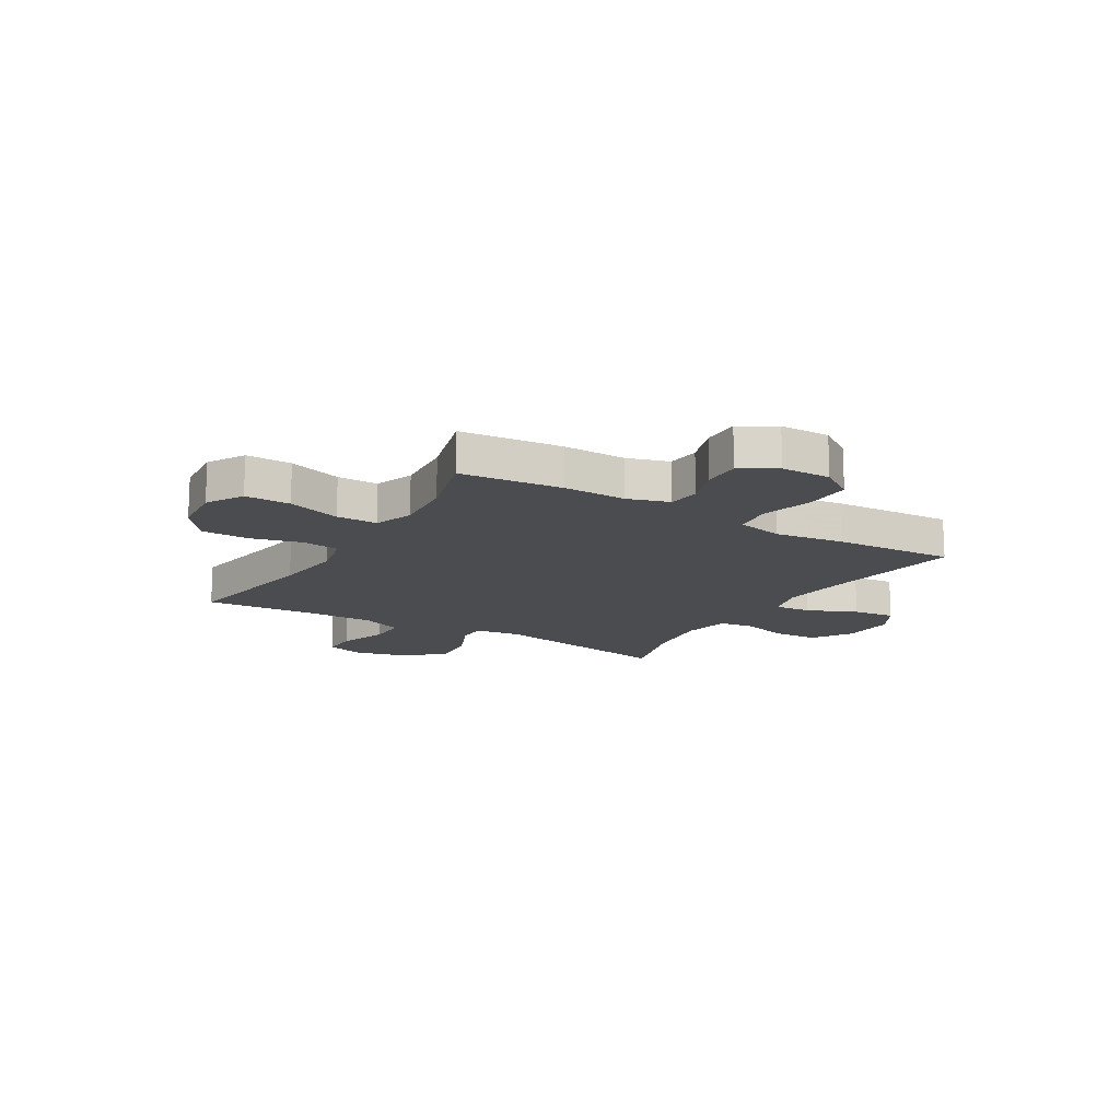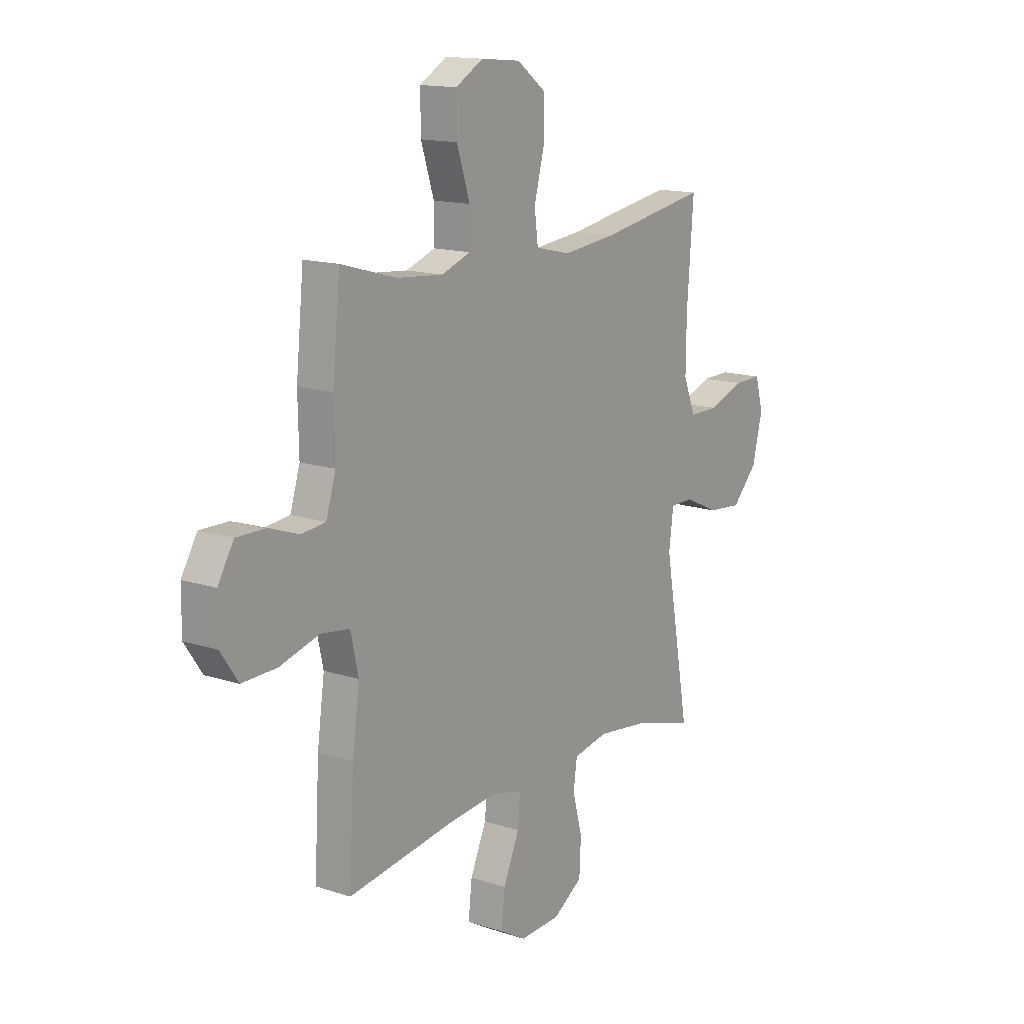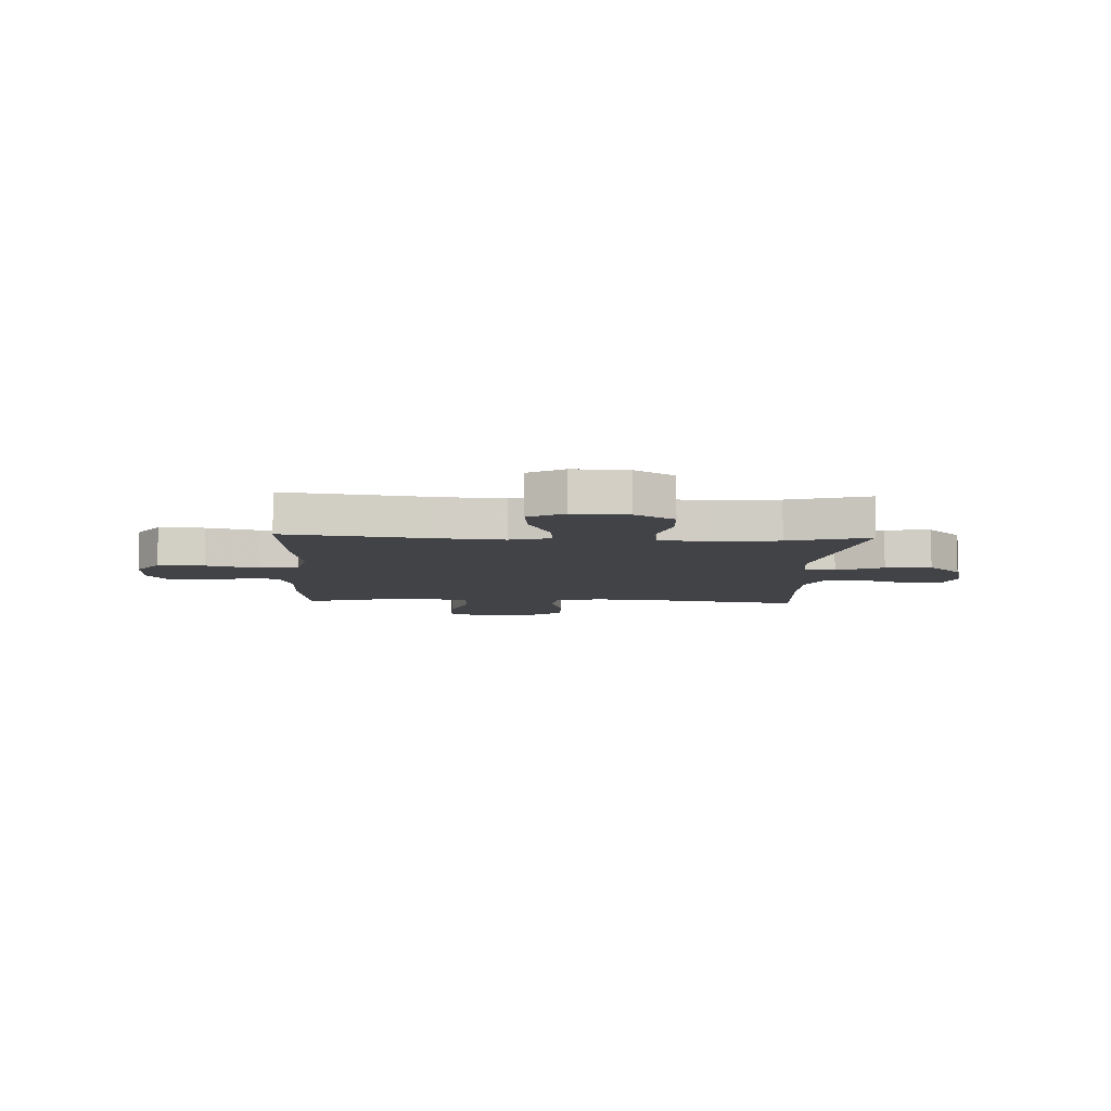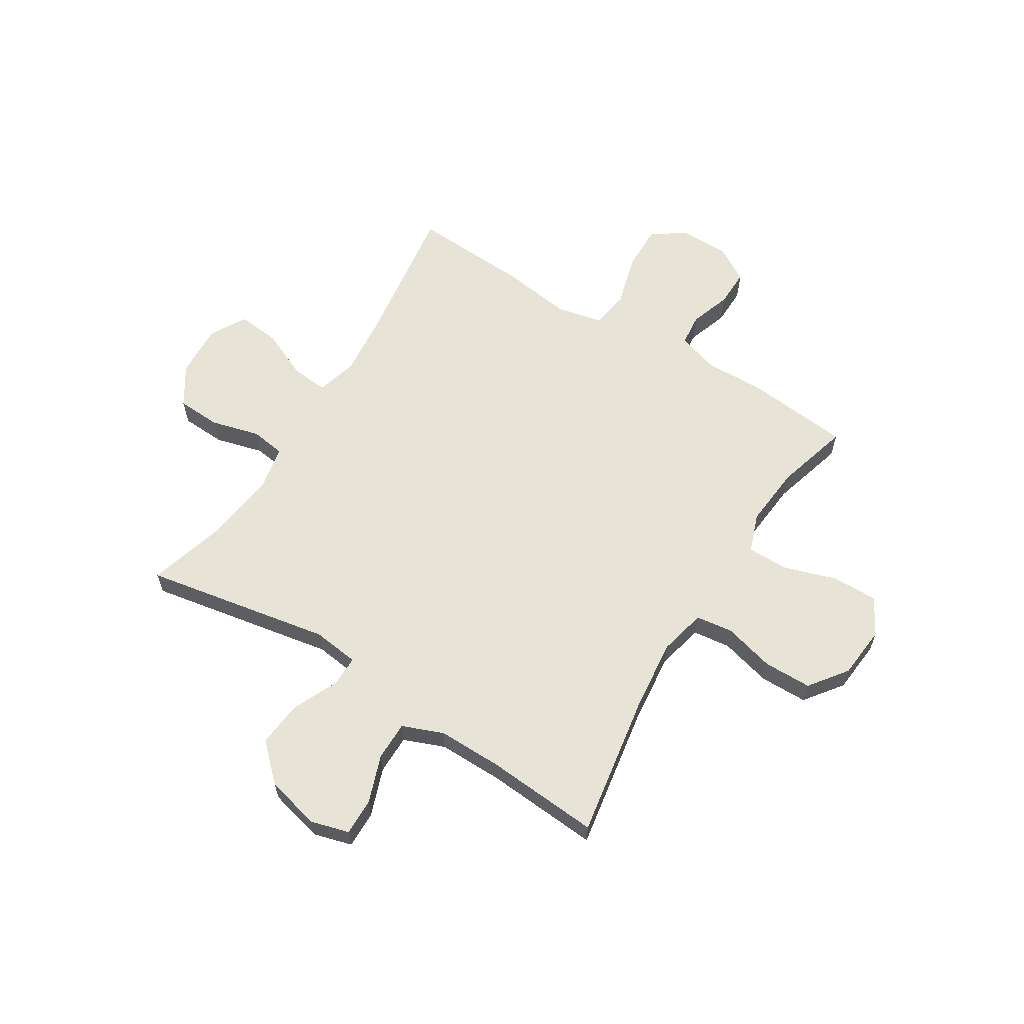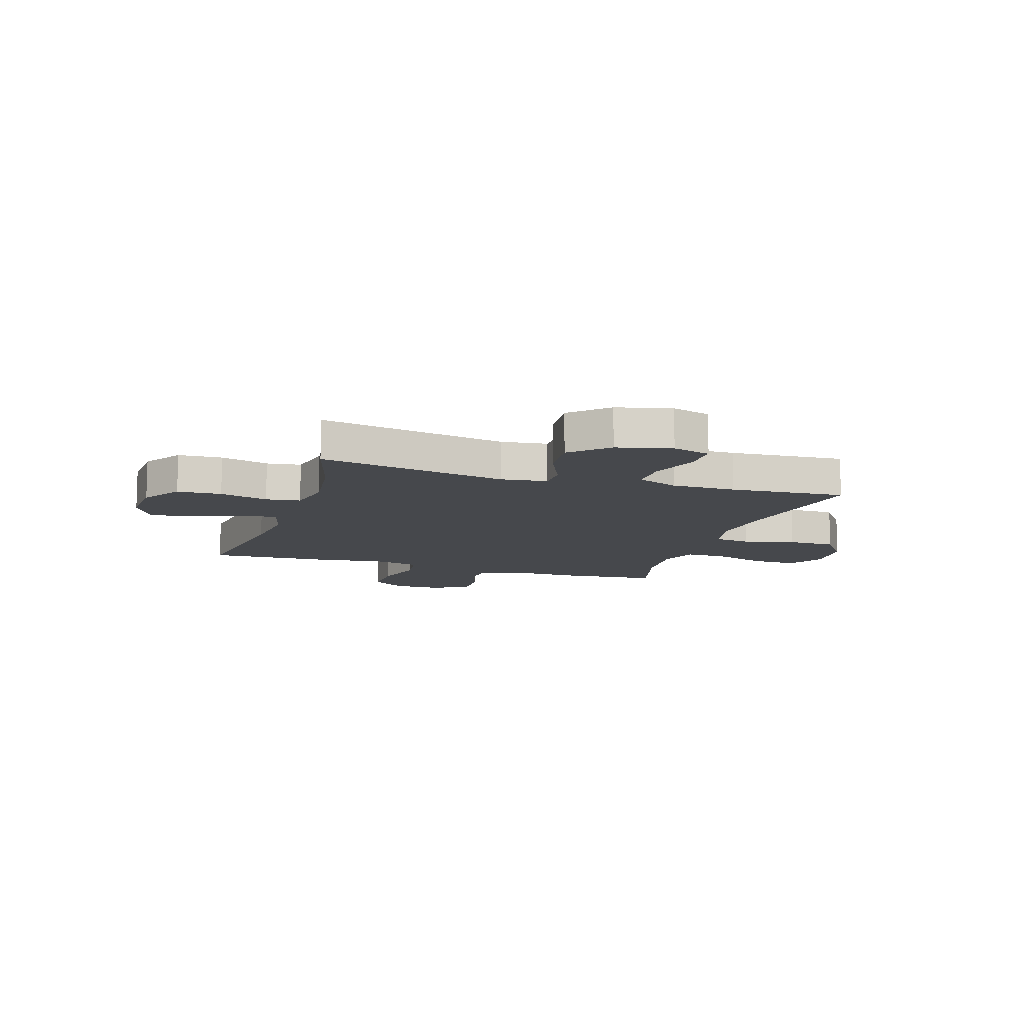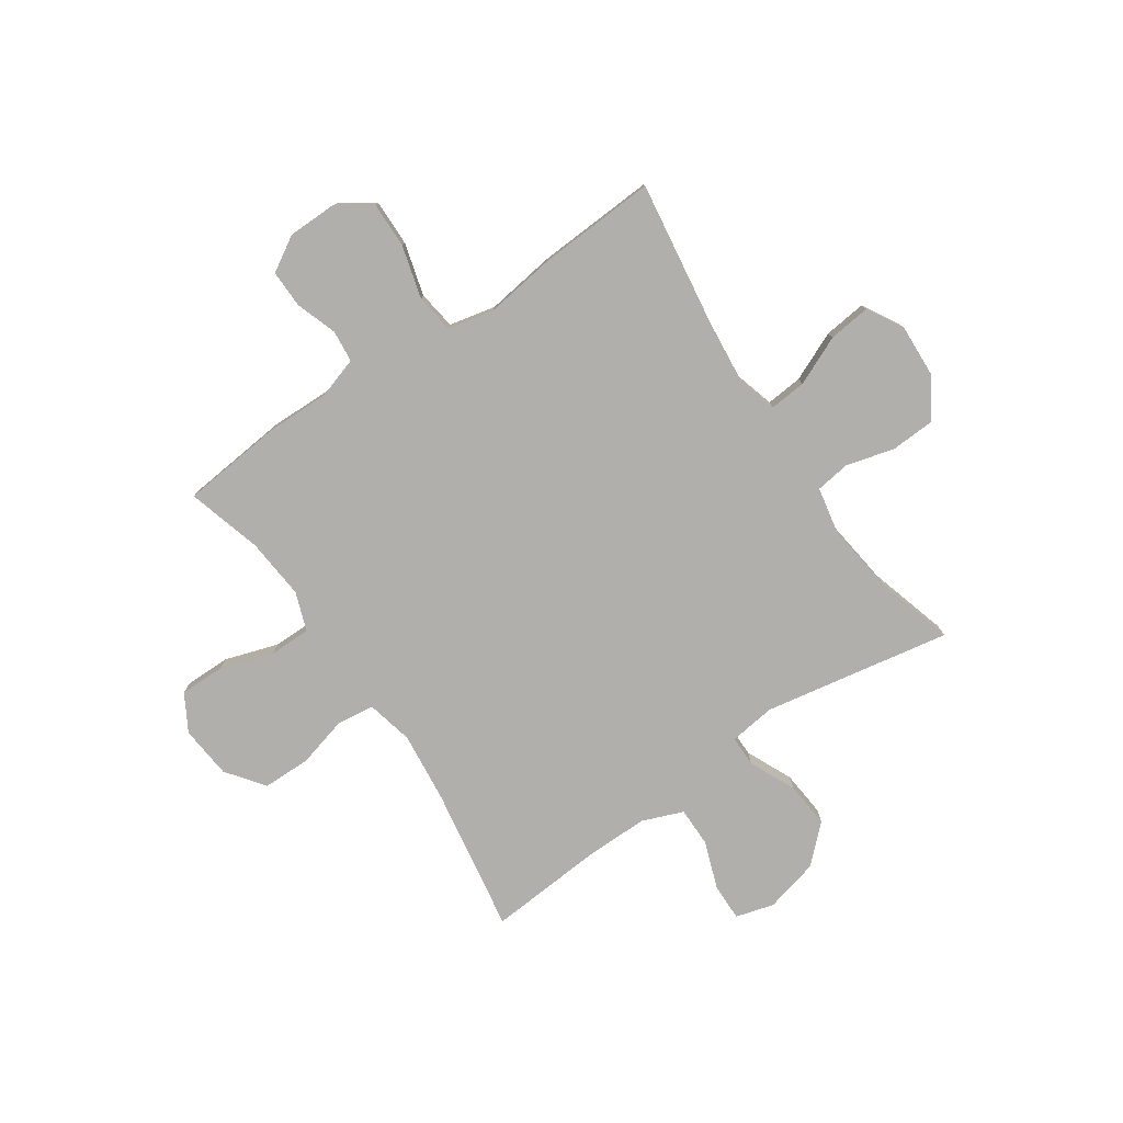
<metadata>
{"format":"obj","ext":"obj","renderer":"f3d","projection":"perspective","resolution":1024,"background":"white","views":[{"elev":-14.8,"azim":59.0,"up":"+Y"},{"elev":14.6,"azim":125.3,"up":"+Z"},{"elev":-7.5,"azim":177.5,"up":"+Y"},{"elev":61.5,"azim":-58.1,"up":"+Y"},{"elev":-11.3,"azim":-107.9,"up":"+Y"},{"elev":-78.3,"azim":124.3,"up":"+Y"}]}
</metadata>
<code>
v -0.5 0.07 0.5
v -0.23 0.07 0.455
v -0.099 0.07 0.441
v -0.012 0.07 0.461
v -0.003 0.07 0.53
v -0.028 0.07 0.625
v -0.027 0.07 0.714
v 0.043 0.07 0.766
v 0.141 0.07 0.775
v 0.209 0.07 0.736
v 0.208 0.07 0.652
v 0.176 0.07 0.553
v 0.176 0.07 0.477
v 0.248 0.07 0.451
v 0.362 0.07 0.461
v 0.5 0.07 0.5
v 0.519 0.07 0.311
v 0.517 0.07 0.194
v 0.541 0.07 0.117
v 0.601 0.07 0.111
v 0.677 0.07 0.137
v 0.747 0.07 0.138
v 0.786 0.07 0.073
v 0.787 0.07 -0.019
v 0.744 0.07 -0.082
v 0.658 0.07 -0.08
v 0.561 0.07 -0.053
v 0.489 0.07 -0.063
v 0.47 0.07 -0.149
v 0.488 0.07 -0.279
v 0.5 0.07 -0.5
v 0.232 0.07 -0.461
v 0.112 0.07 -0.449
v 0.037 0.07 -0.47
v 0.043 0.07 -0.538
v 0.083 0.07 -0.629
v 0.092 0.07 -0.708
v 0.026 0.07 -0.746
v -0.075 0.07 -0.741
v -0.148 0.07 -0.694
v -0.152 0.07 -0.612
v -0.128 0.07 -0.522
v -0.137 0.07 -0.458
v -0.223 0.07 -0.441
v -0.351 0.07 -0.457
v -0.5 0.07 -0.5
v -0.437 0.07 -0.152
v -0.448 0.07 -0.066
v -0.505 0.07 -0.066
v -0.591 0.07 -0.105
v -0.676 0.07 -0.113
v -0.739 0.07 -0.047
v -0.764 0.07 0.054
v -0.744 0.07 0.125
v -0.675 0.07 0.124
v -0.586 0.07 0.092
v -0.513 0.07 0.092
v -0.483 0.07 0.168
v -0.484 0.07 0.287
v -0.5 0 0.5
v -0.23 0 0.455
v -0.099 0 0.441
v -0.012 0 0.461
v -0.003 0 0.53
v -0.028 0 0.625
v -0.027 0 0.714
v 0.043 0 0.766
v 0.141 0 0.775
v 0.209 0 0.736
v 0.208 0 0.652
v 0.176 0 0.553
v 0.176 0 0.477
v 0.248 0 0.451
v 0.362 0 0.461
v 0.5 0 0.5
v 0.519 0 0.311
v 0.517 0 0.194
v 0.541 0 0.117
v 0.601 0 0.111
v 0.677 0 0.137
v 0.747 0 0.138
v 0.786 0 0.073
v 0.787 0 -0.019
v 0.744 0 -0.082
v 0.658 0 -0.08
v 0.561 0 -0.053
v 0.489 0 -0.063
v 0.47 0 -0.149
v 0.488 0 -0.279
v 0.5 0 -0.5
v 0.232 0 -0.461
v 0.112 0 -0.449
v 0.037 0 -0.47
v 0.043 0 -0.538
v 0.083 0 -0.629
v 0.092 0 -0.708
v 0.026 0 -0.746
v -0.075 0 -0.741
v -0.148 0 -0.694
v -0.152 0 -0.612
v -0.128 0 -0.522
v -0.137 0 -0.458
v -0.223 0 -0.441
v -0.351 0 -0.457
v -0.5 0 -0.5
v -0.437 0 -0.152
v -0.448 0 -0.066
v -0.505 0 -0.066
v -0.591 0 -0.105
v -0.676 0 -0.113
v -0.739 0 -0.047
v -0.764 0 0.054
v -0.744 0 0.125
v -0.675 0 0.124
v -0.586 0 0.092
v -0.513 0 0.092
v -0.483 0 0.168
v -0.484 0 0.287
f 54 55 56
f 53 54 56
f 52 53 56
f 51 52 56
f 50 51 56
f 49 50 56
f 48 49 56 57
f 45 46 47
f 44 45 47 48
f 48 57 58
f 44 48 58
f 43 44 58
f 40 41 42
f 39 40 42
f 38 39 42
f 37 38 42
f 36 37 42
f 35 36 42
f 34 35 42 43
f 29 30 31 32
f 28 29 32 33
f 25 26 27
f 24 25 27
f 23 24 27
f 22 23 27
f 21 22 27
f 20 21 27
f 19 20 27 28
f 43 58 59
f 34 43 59
f 33 34 59
f 28 33 59
f 19 28 59
f 18 19 59
f 10 11 12
f 9 10 12
f 8 9 12
f 7 8 12
f 6 7 12
f 5 6 12
f 4 5 12 13
f 3 4 13 14
f 59 1 2
f 18 59 2
f 17 18 2
f 15 16 17
f 14 15 17
f 3 14 17
f 2 3 17
f 115 114 113
f 115 113 112
f 115 112 111
f 115 111 110
f 115 110 109
f 115 109 108
f 116 115 108 107
f 106 105 104
f 107 106 104 103
f 117 116 107
f 117 107 103
f 117 103 102
f 101 100 99
f 101 99 98
f 101 98 97
f 101 97 96
f 101 96 95
f 101 95 94
f 102 101 94 93
f 91 90 89 88
f 92 91 88 87
f 86 85 84
f 86 84 83
f 86 83 82
f 86 82 81
f 86 81 80
f 86 80 79
f 87 86 79 78
f 118 117 102
f 118 102 93
f 118 93 92
f 118 92 87
f 118 87 78
f 118 78 77
f 71 70 69
f 71 69 68
f 71 68 67
f 71 67 66
f 71 66 65
f 71 65 64
f 72 71 64 63
f 73 72 63 62
f 61 60 118
f 61 118 77
f 61 77 76
f 76 75 74
f 76 74 73
f 76 73 62
f 76 62 61
f 1 60 61 2
f 2 61 62 3
f 3 62 63 4
f 4 63 64 5
f 5 64 65 6
f 6 65 66 7
f 7 66 67 8
f 8 67 68 9
f 9 68 69 10
f 10 69 70 11
f 11 70 71 12
f 12 71 72 13
f 13 72 73 14
f 14 73 74 15
f 15 74 75 16
f 16 75 76 17
f 17 76 77 18
f 18 77 78 19
f 19 78 79 20
f 20 79 80 21
f 21 80 81 22
f 22 81 82 23
f 23 82 83 24
f 24 83 84 25
f 25 84 85 26
f 26 85 86 27
f 27 86 87 28
f 28 87 88 29
f 29 88 89 30
f 30 89 90 31
f 31 90 91 32
f 32 91 92 33
f 33 92 93 34
f 34 93 94 35
f 35 94 95 36
f 36 95 96 37
f 37 96 97 38
f 38 97 98 39
f 39 98 99 40
f 40 99 100 41
f 41 100 101 42
f 42 101 102 43
f 43 102 103 44
f 44 103 104 45
f 45 104 105 46
f 46 105 106 47
f 47 106 107 48
f 48 107 108 49
f 49 108 109 50
f 50 109 110 51
f 51 110 111 52
f 52 111 112 53
f 53 112 113 54
f 54 113 114 55
f 55 114 115 56
f 56 115 116 57
f 57 116 117 58
f 58 117 118 59
f 59 118 60 1

</code>
